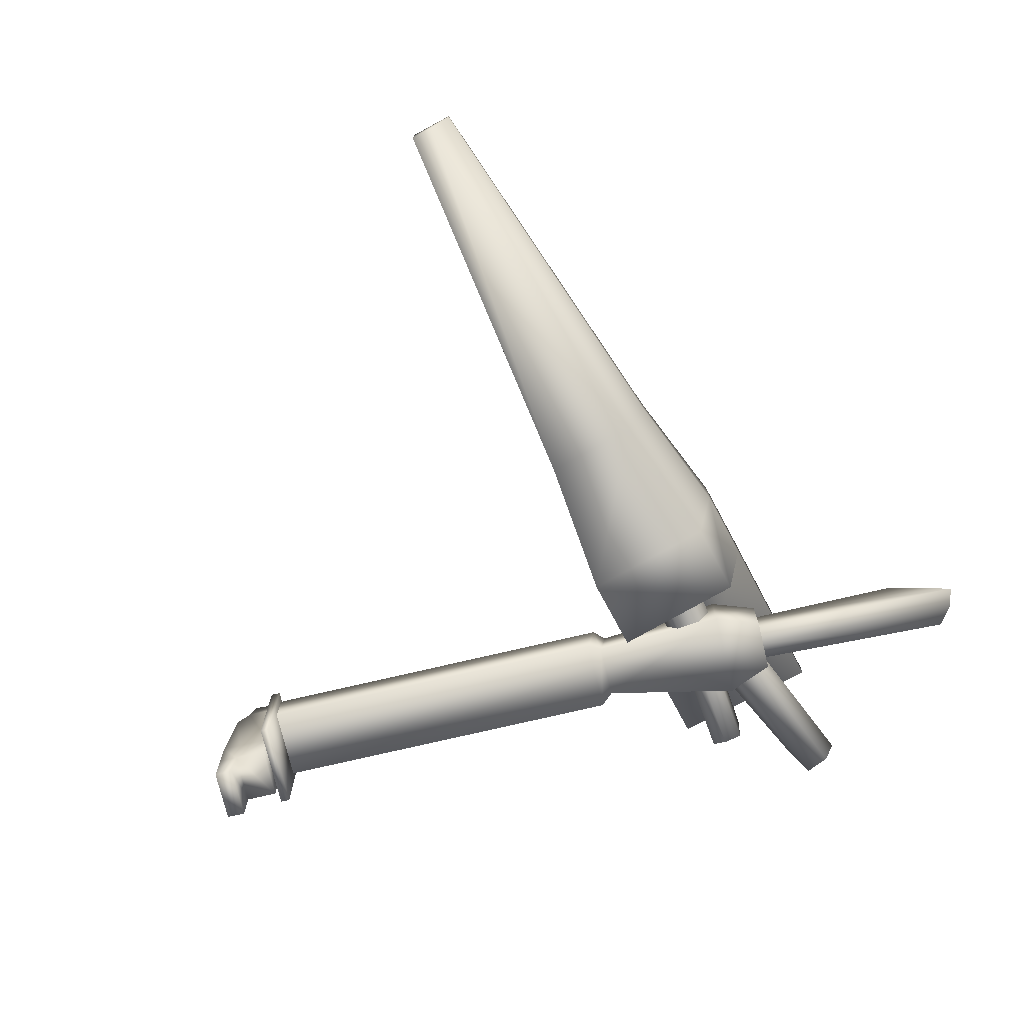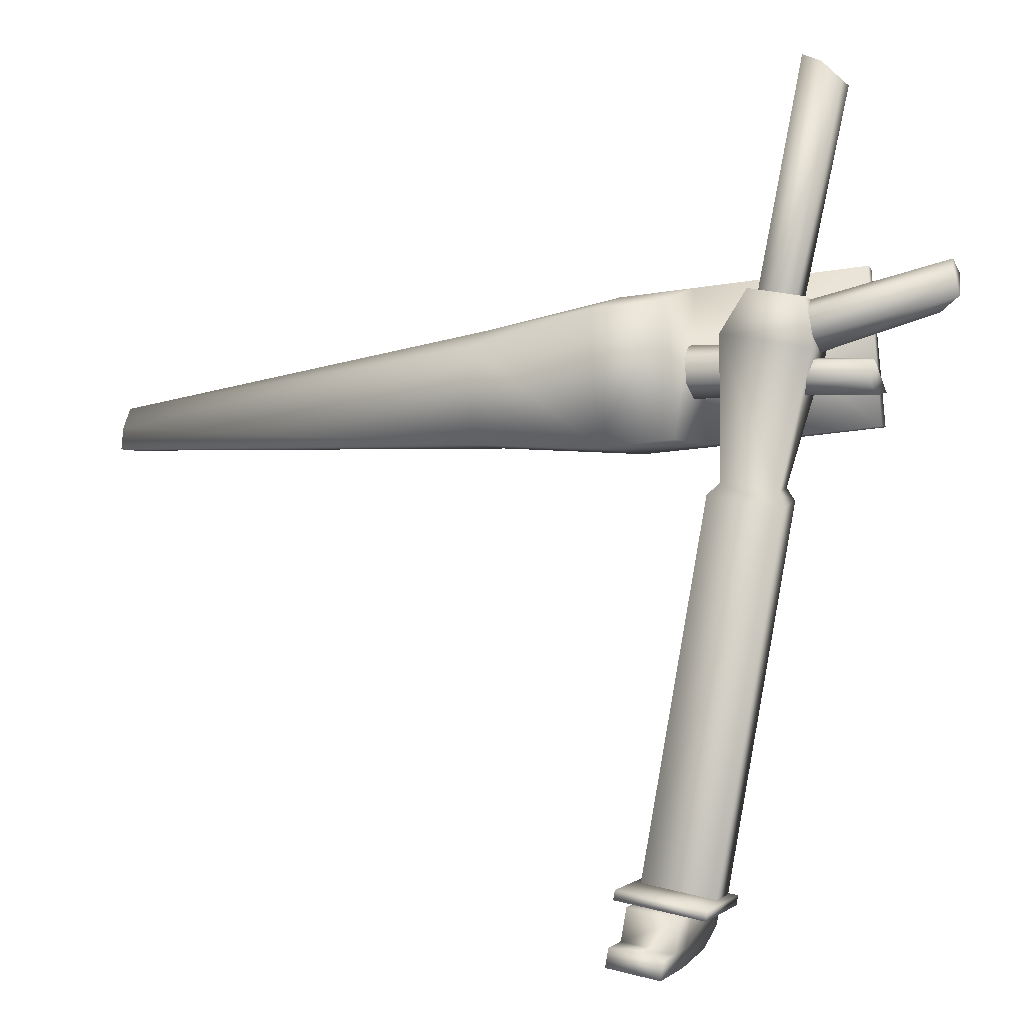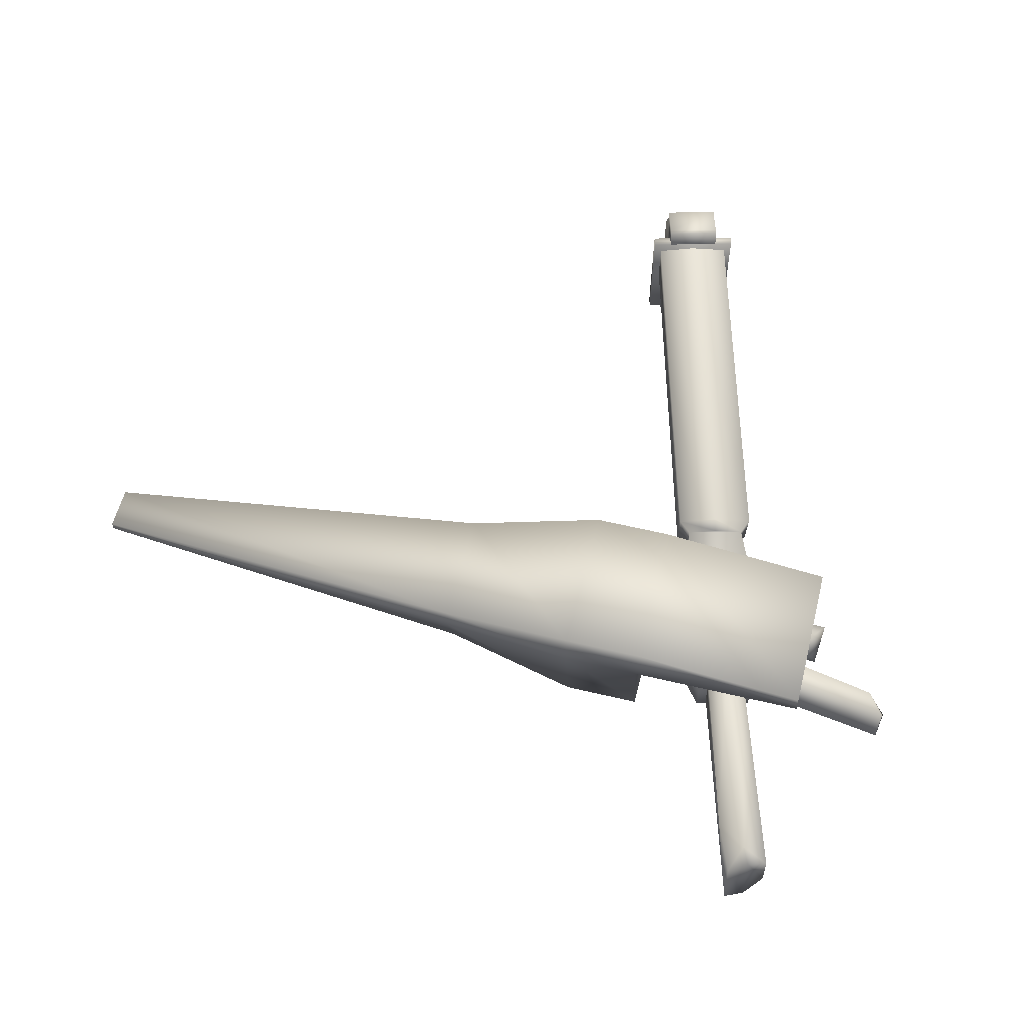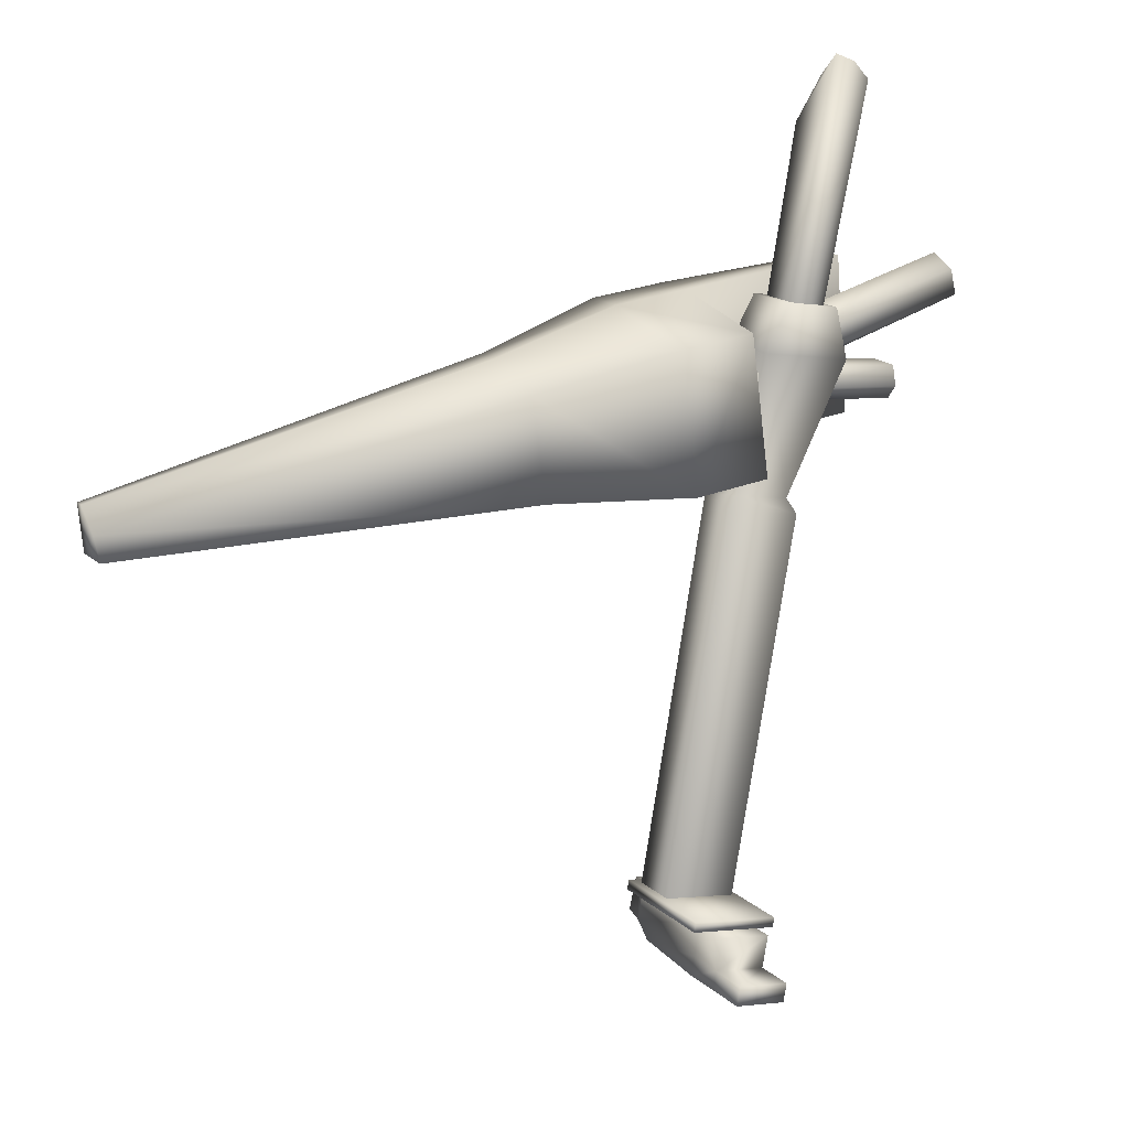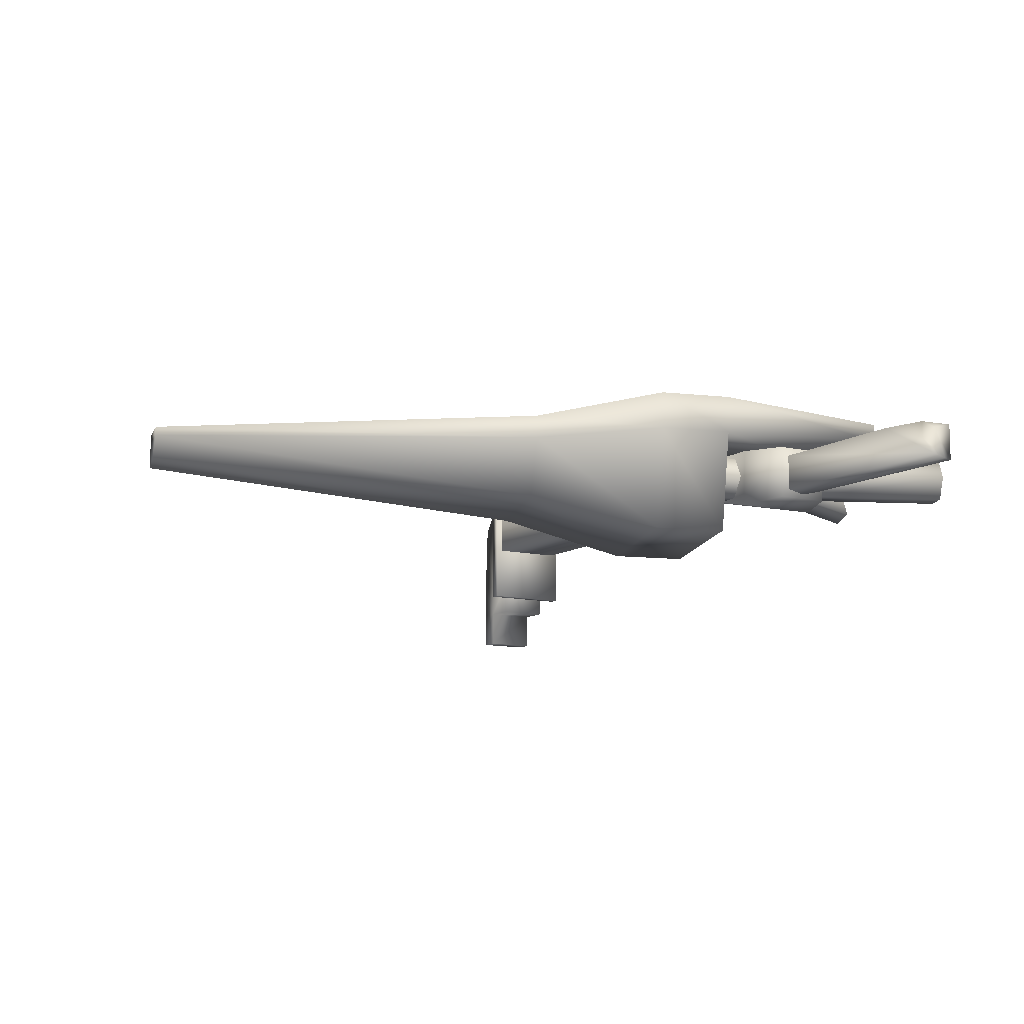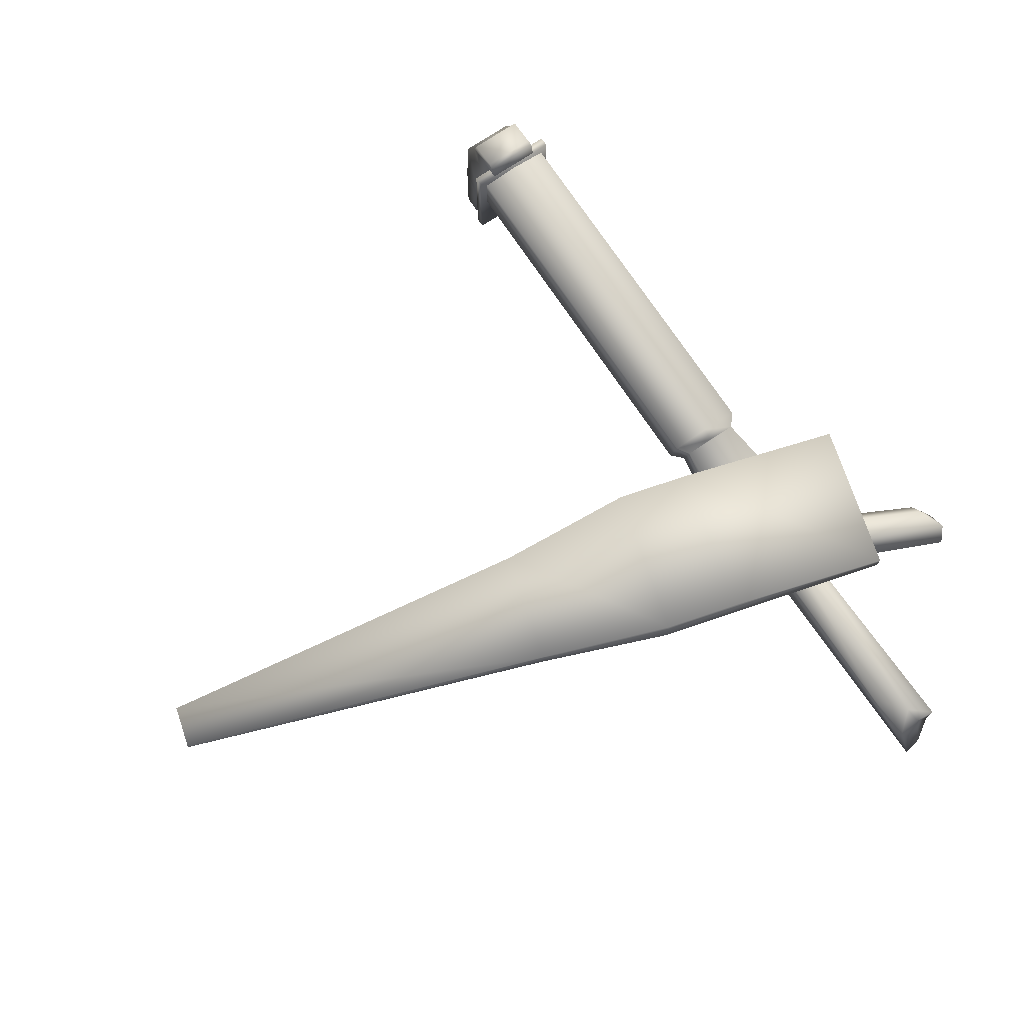
<metadata>
{"format":"obj","ext":"obj","renderer":"f3d","projection":"perspective","resolution":1024,"background":"white","views":[{"elev":-74.0,"azim":-66.7,"up":"+Y"},{"elev":-1.1,"azim":19.3,"up":"+Z"},{"elev":57.3,"azim":9.0,"up":"+Y"},{"elev":17.1,"azim":-31.3,"up":"+Z"},{"elev":-10.5,"azim":-21.2,"up":"+Y"},{"elev":73.9,"azim":-23.7,"up":"+Y"}]}
</metadata>
<code>
o Cube.001
v -0.5962 0.4907 1.72
v -0.5962 -0.4907 1.72
v -1.563 0.4907 1.891
v -1.563 -0.4907 1.891
v -1.079 0.5988 1.805
v -1.079 -0.5988 1.805
v 0.5338 0.4907 7.043
v 0.5338 -0.4907 7.043
v -0.4326 0.03517 7.204
v -0.4326 -0.4907 7.709
v 0.05057 0.3748 7.078
v 0.05057 -0.5606 7.508
v -0.1078 0.5988 6.708
v -0.8333 0.4907 6.027
v -0.7751 0.8042 -0.1118
v 1.195 0.1804 -0.2242
v -0.848 0.5936 -0.5934
v 1.553 0.004675 -0.6995
v -0.9939 0.01762 -0.6972
v 1.407 -0.5713 -0.8033
v -1.067 -0.3478 -0.3194
v 1.334 -0.9367 -0.4255
v -0.9939 -0.1372 0.1622
v 1.407 -0.7261 0.05604
v -0.848 0.4387 0.266
v 1.184 -0.1799 0.1545
v -0.1363 0.05946 0.3299
v 2.877 0.05946 1.241
v -0.2181 -0.5264 0.6582
v 3.436 -0.5264 1.569
v -0.3817 -0.5264 1.315
v 3.273 -0.5264 2.226
v -0.4636 0.05946 1.643
v 3.191 0.05946 2.554
v -0.3817 0.6453 1.315
v 3.273 0.6453 2.226
v -0.2181 0.6453 0.6582
v 2.887 0.6453 1.569
v -3.659 0.05946 -0.7432
v -2.306 0.05946 -0.7432
v -3.659 -0.5264 -0.405
v -2.306 -0.5264 -0.405
v -3.659 -0.5264 0.2715
v -2.306 -0.5264 0.2715
v -3.659 0.05946 0.6097
v -2.306 0.05946 0.6097
v -3.659 0.6453 0.2715
v -2.306 0.6453 0.2715
v -3.659 0.6453 -0.405
v -2.306 0.6453 -0.405
f 2 1 7 8
f 1 5 13 7
f 8 11 12
f 9 12 11
f 6 2 8 12
f 4 6 12 10
f 3 4 10 14
f 5 3 14 13
f 13 14 9 11
f 7 13 11
f 14 10 9
f 12 9 10
f 15 16 18 17
f 17 18 20 19
f 19 20 22 21
f 21 22 24 23
f 18 26 24
f 23 24 26 25
f 25 26 16 15
f 26 18 16
f 24 22 20 18
f 27 28 30 29
f 29 30 32 31
f 31 32 34 33
f 33 34 36 35
f 30 38 36
f 35 36 38 37
f 37 38 28 27
f 38 30 28
f 36 34 32 30
f 39 40 42 41
f 41 42 44 43
f 43 44 46 45
f 45 46 48 47
f 47 48 50 49
f 49 50 40 39
f 11 8 7
o Cube.000
v -4.705 -0.173 -12.99
v -2.667 0.008781 -2.881
v -4.705 1 -12.99
v -2.639 0.8881 -2.724
v -2.735 -0.173 -13.34
v -1.19 0.008781 -3.141
v -2.735 1 -13.34
v -1.163 0.8881 -2.985
v -3.72 1.111 -13.17
v -1.901 0.9716 -2.855
v -4.905 -1.771 -12.98
v -4.905 1.282 -12.98
v -2.541 -1.771 -13.4
v -2.541 1.282 -13.4
v -2.586 -1.771 -13.65
v -4.95 -1.771 -13.23
v -4.95 1.282 -13.23
v -2.586 1.282 -13.65
v -2.401 0.7796 0.8079
v -0.1126 0.7796 0.392
v -0.1126 -0.8242 0.392
v -2.471 -0.8242 0.8079
v -1.793 0.7243 1.931
v -0.3662 0.7243 1.68
v -0.3662 -0.7243 1.68
v -1.793 -0.7243 1.931
v -3.075 -1.282 -13.56
v -4.461 -1.282 -13.32
v -4.461 1.282 -13.32
v -3.075 1.282 -13.56
v -4.609 -1.282 -14.16
v -3.223 -1.282 -14.4
v -3.223 1.282 -14.4
v -4.609 1.282 -14.16
v -4.461 -2.255 -13.32
v -3.075 -2.255 -13.56
v -3.075 1.684 -13.56
v -4.461 1.684 -13.32
v -4.609 -2.255 -14.16
v -3.223 -2.255 -14.4
v -3.223 1.697 -14.26
v -4.609 1.697 -14.01
v -4.696 -1.282 -14.65
v -3.309 -1.282 -14.9
v -3.309 0.7335 -14.73
v -4.696 0.7335 -14.48
v -4.696 -2.255 -14.65
v -3.309 -2.255 -14.9
v -4.609 -3.284 -14.16
v -3.223 -3.284 -14.4
v -4.696 -3.284 -14.65
v -3.309 -3.284 -14.9
v -3.03 1.282 -13.31
v -4.417 1.282 -13.07
v -3.047 1.684 -13.41
v -4.433 1.684 -13.16
v -2.974 -0.173 -3.181
v -2.94 1 -2.985
v -0.9699 1 -3.332
v -1.005 -0.173 -3.529
v -1.955 1.111 -3.158
f 111 60 58 109
f 108 54 60 111
f 64 63 65 68
f 61 62 67 66
f 62 64 68 67
f 67 68 65 66
f 63 61 66 65
f 60 54 58
f 75 76 72 71
f 58 70 71 56
f 72 76 73 69
f 56 110 109 58
f 107 108 53 51
f 71 70 74 75
f 54 52 72 69
f 79 78 77 80
f 81 84 96 93
f 83 84 92 91
f 80 83 91 87
f 78 79 84 81
f 80 77 82 83
f 88 87 91 92
f 86 85 89 90
f 89 81 93 97
f 88 79 104 106
f 82 77 86 90
f 77 78 85 86
f 84 79 88 92
f 78 81 89 85
f 96 95 94 93
f 93 94 98 97
f 83 82 94 95
f 98 90 100 102
f 82 90 98 94
f 84 83 95 96
f 100 99 101 102
f 89 97 101 99
f 90 89 99 100
f 97 98 102 101
f 74 73 76 75
f 110 56 52 107
f 61 63 64 62
f 104 103 105 106
f 80 87 105 103
f 87 88 106 105
f 110 55 57 109
f 55 110 107 51
f 52 54 108 107
f 53 108 111 59
f 59 111 109 57
f 56 71 72 52
f 58 54 69 70
f 70 69 73 74
o Cube.002_Cube.003
v -3.267 1.991 -1.872
v -3.267 -2.066 -1.872
v -3.62 1.991 2.169
v -3.57 -1.786 1.596
v -5.241 1.991 -2.044
v -5.241 -2.066 -2.044
v -5.593 1.991 1.997
v -5.543 -1.786 1.424
v -8.844 1.187 -1.873
v -8.844 -1.262 -1.873
v -9.112 1.187 1.205
v -9.062 -0.9825 0.6324
v -19.32 0.4171 -1.812
v -19.32 -0.4922 -1.812
v -19.42 0.4171 -0.6686
v -19.37 -0.2927 -1.241
v -3.62 0.9681 2.169
v -3.267 0.9681 -1.872
v -5.241 0.9681 -2.044
v -5.593 0.9681 1.997
v -8.844 0.5695 -1.873
v -9.112 0.5695 1.205
v -19.32 0.1879 -1.812
v -19.42 0.1879 -0.6686
v 1.254 1.458 -1.477
v 0.9021 1.458 2.564
v 0.9021 0.9681 2.564
v 1.254 0.9681 -1.477
f 112 114 137 136
f 112 116 118 114
f 128 114 118 131
f 130 116 112 129
f 117 113 115 119
f 131 118 122 133
f 133 122 126 135
f 130 117 121 132
f 117 119 123 121
f 118 116 120 122
f 135 126 124 134
f 132 121 125 134
f 121 123 127 125
f 122 120 124 126
f 120 132 134 124
f 127 135 134 125
f 116 130 132 120
f 123 133 135 127
f 119 131 133 123
f 117 130 129 113
f 115 128 131 119
f 113 129 128 115
f 139 136 137 138
f 128 129 139 138
f 114 128 138 137
f 129 112 136 139

</code>
